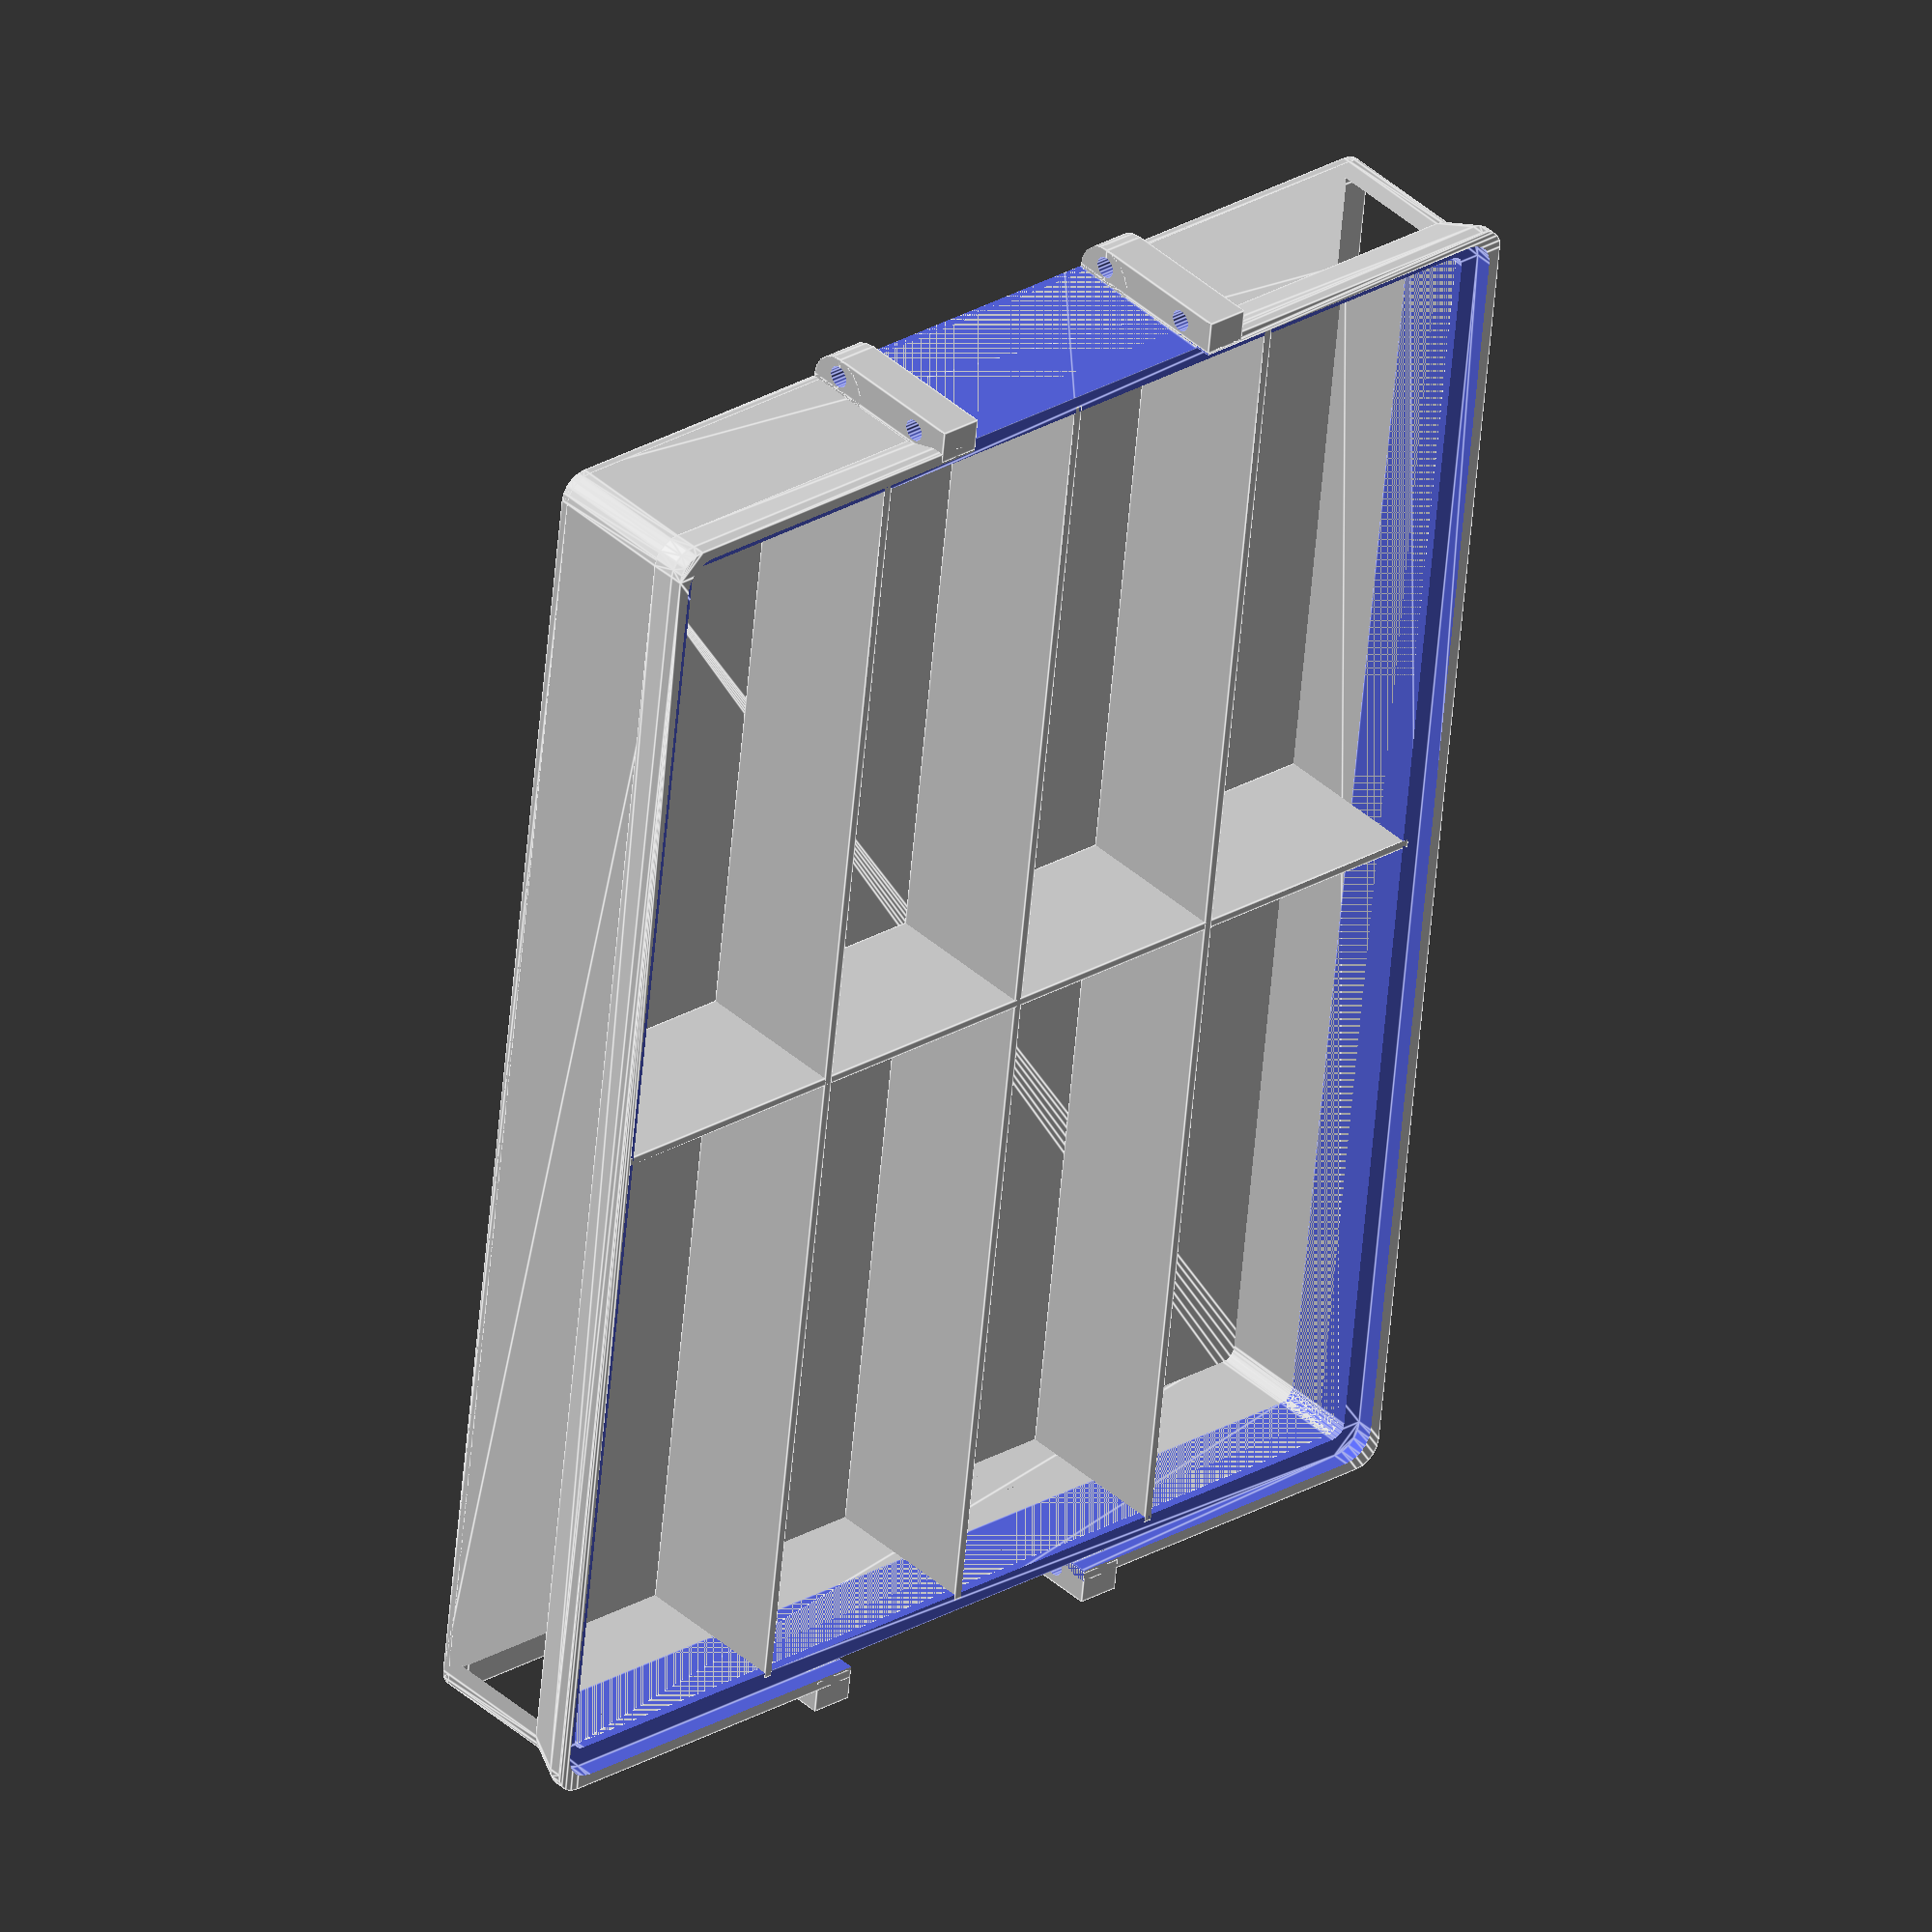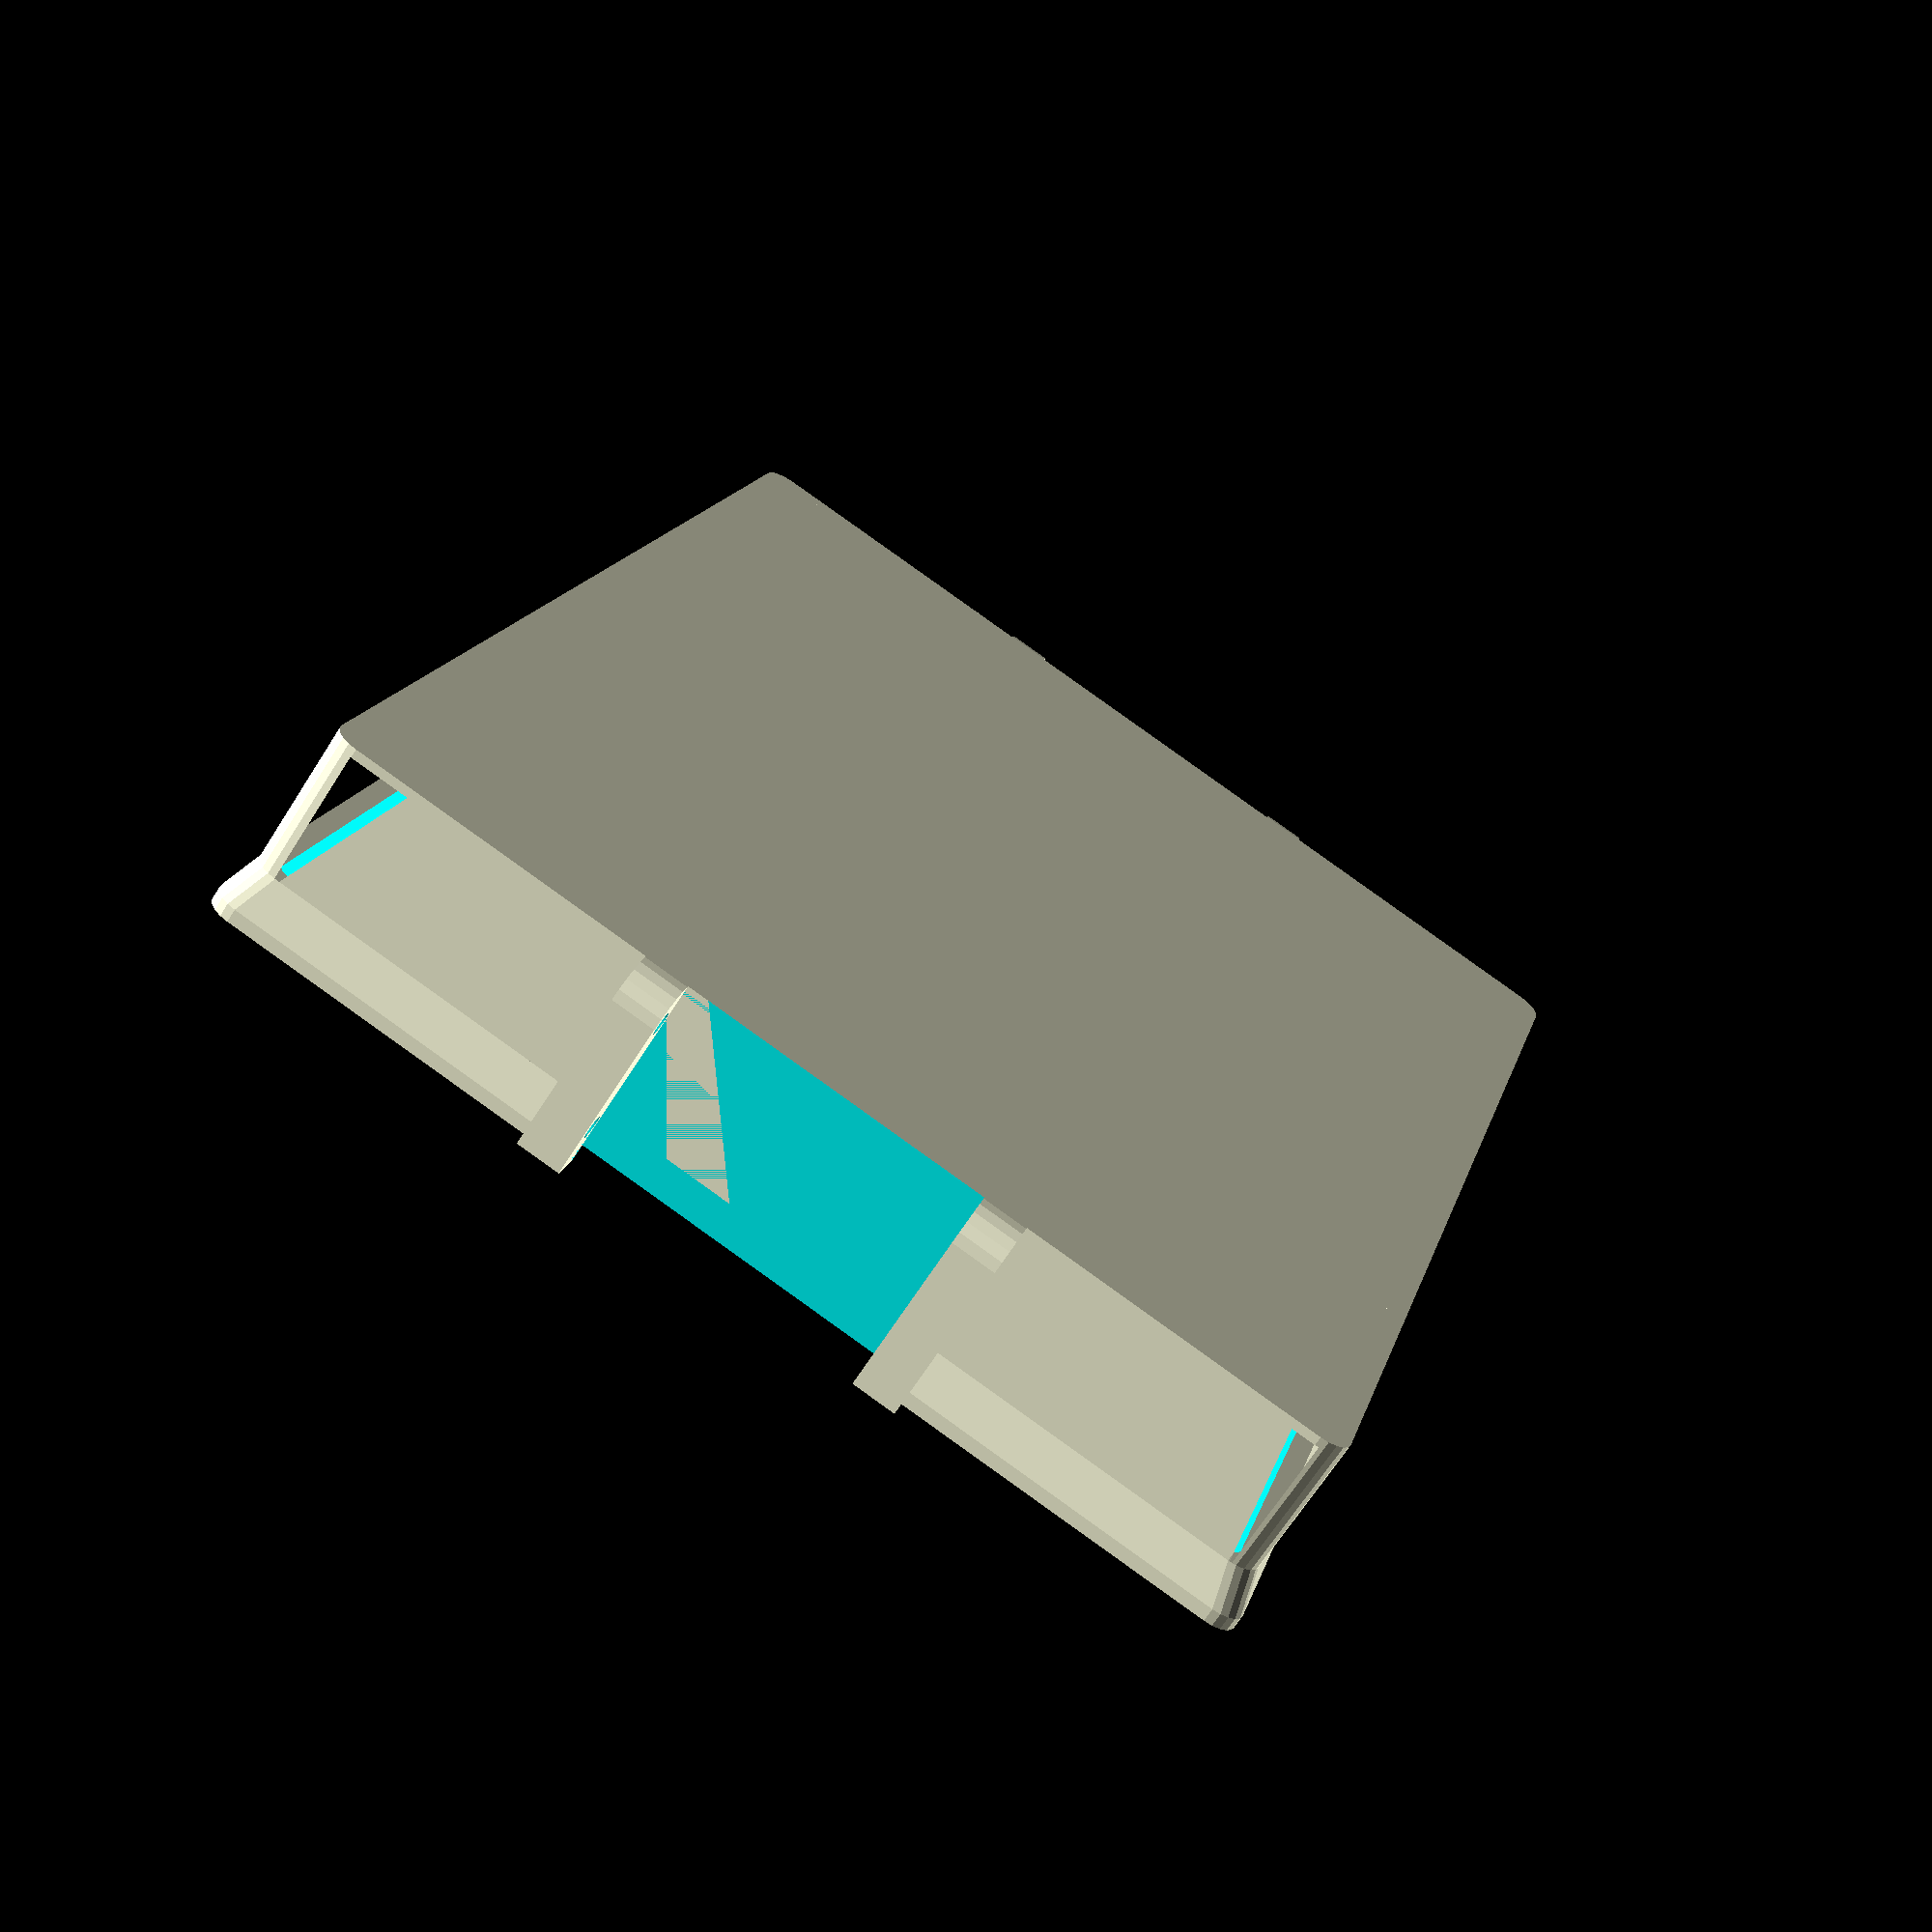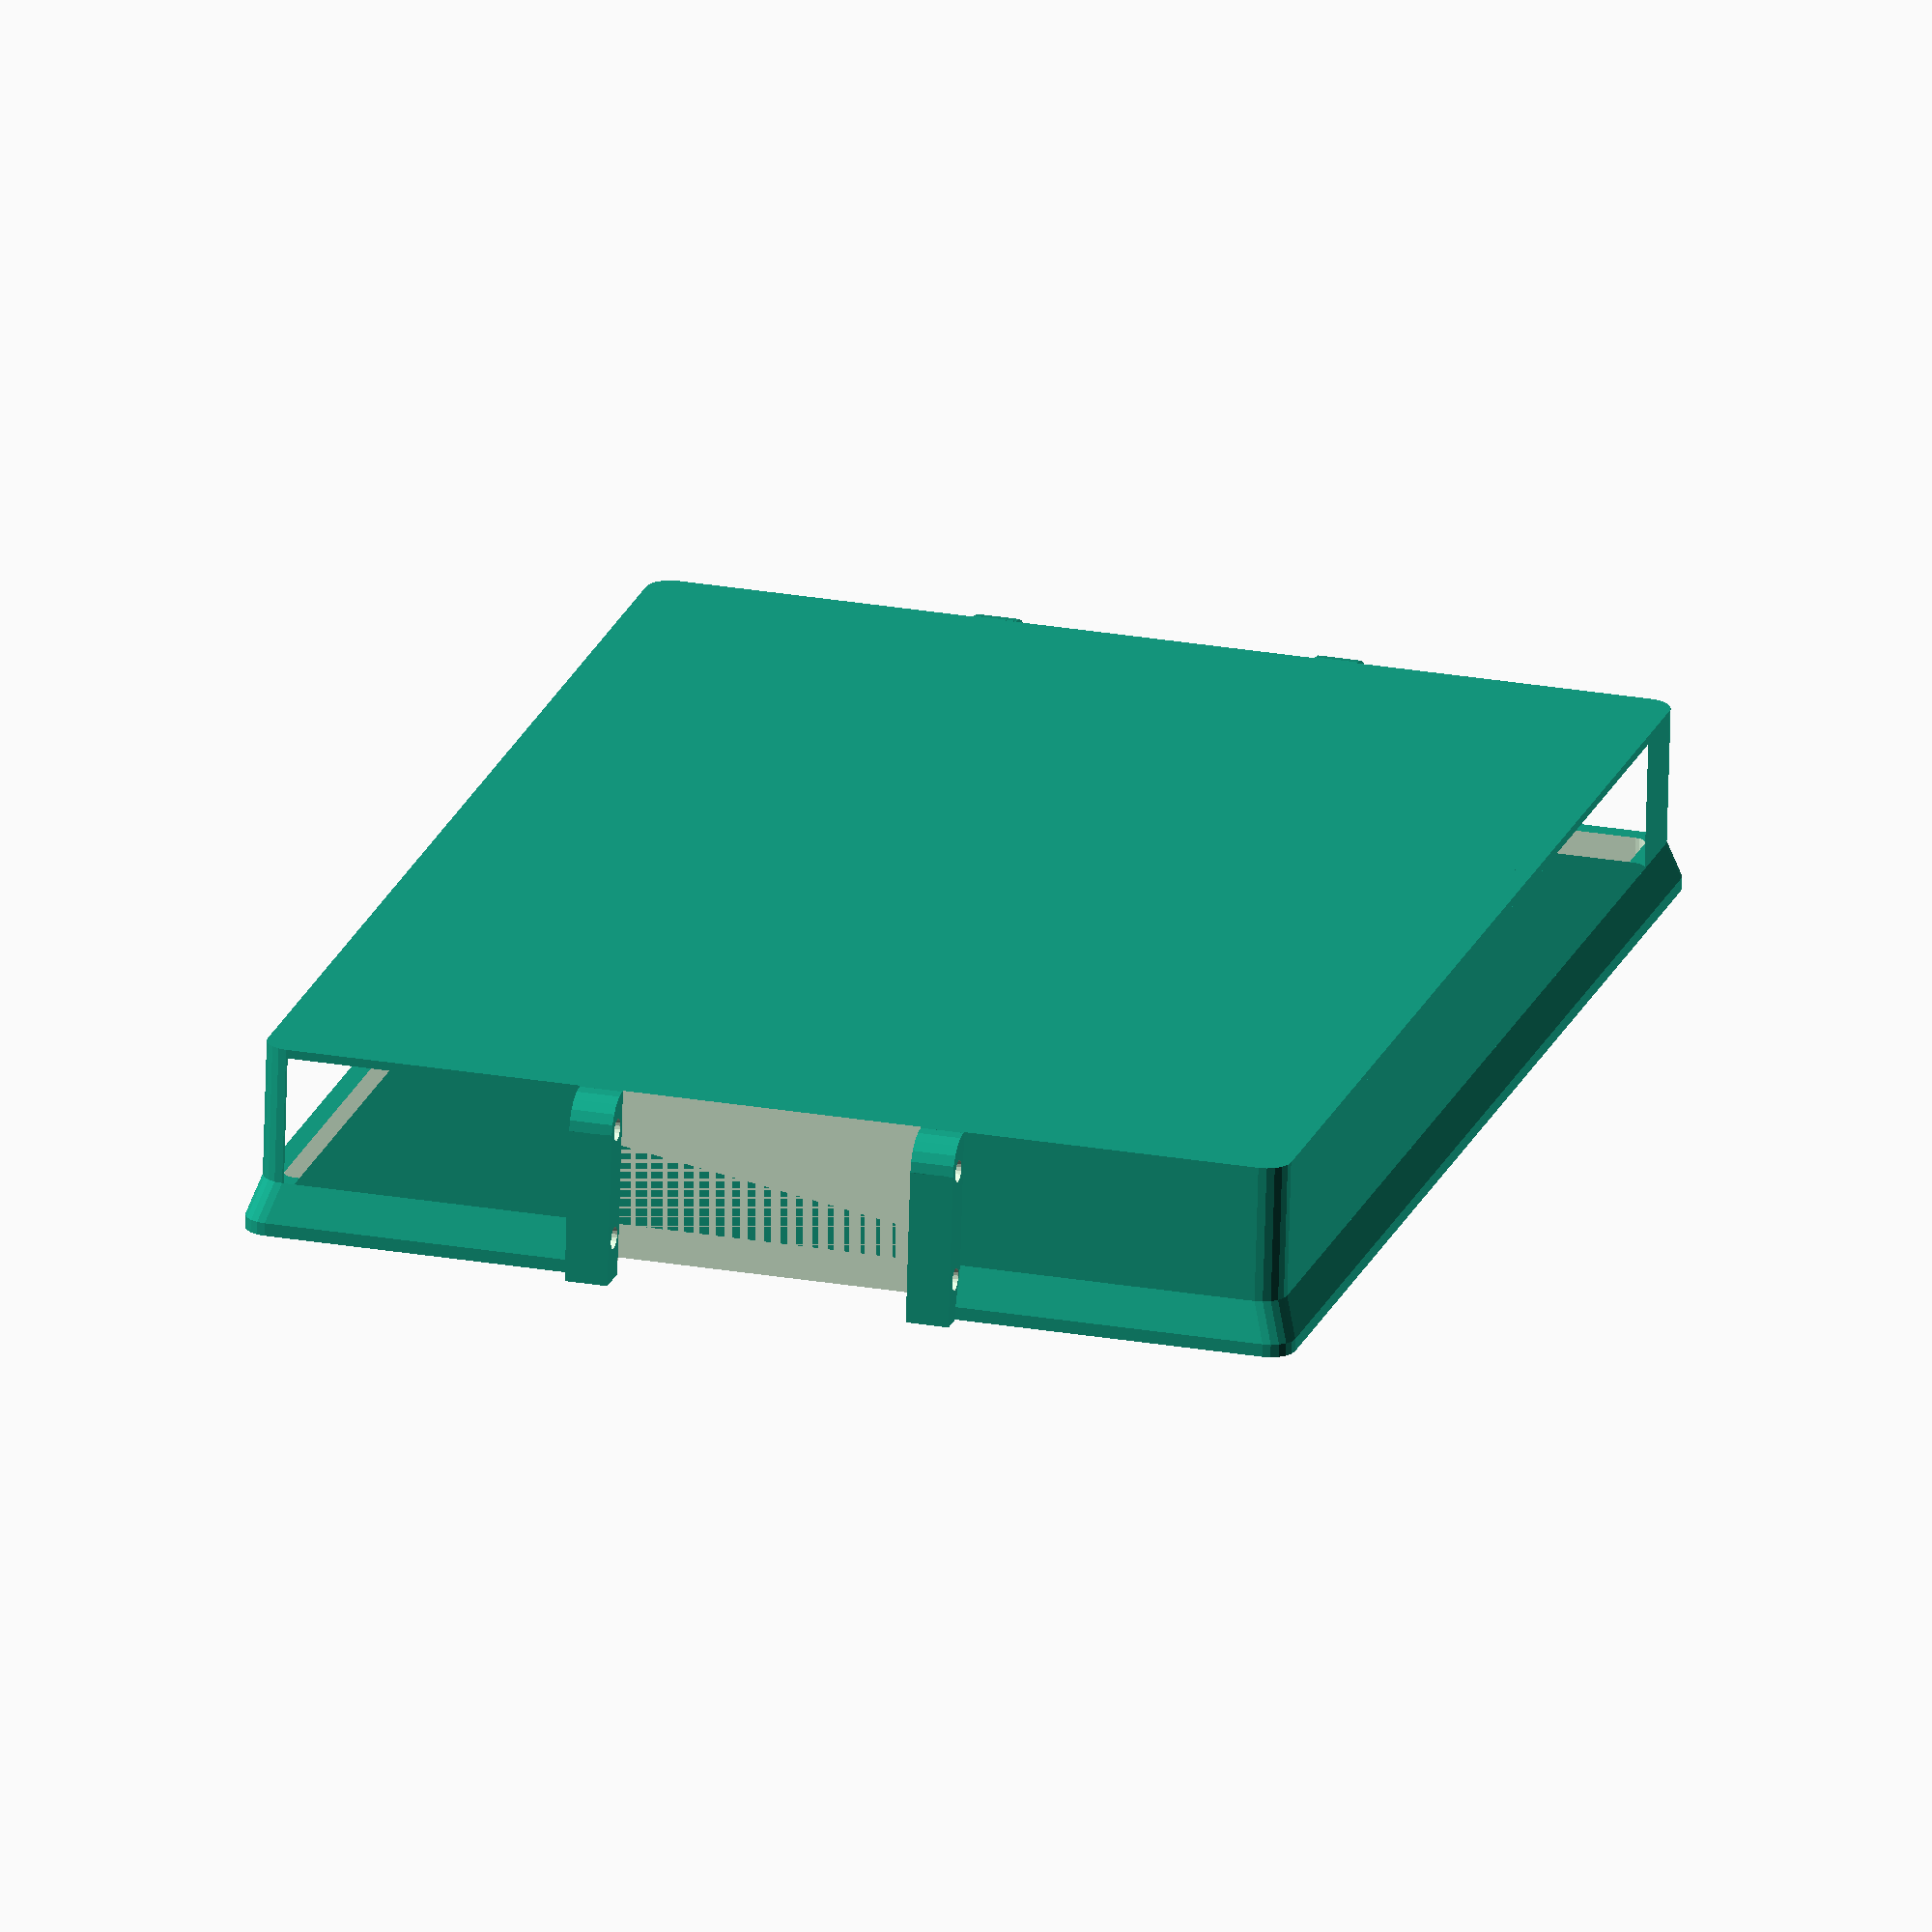
<openscad>
$fn=20;

/*[Part]*/
// Select part to render
PART = "container"; //[container, lid, latch]

/*[Dimensions]*/
// Add a top rim
RIM = true;

// Internal or External Lock
INTERNAL_LOCK = false;

// Container Length in mm
BOX_L_OUTER = 165; //[50:5:300]

// Container Width in mm
BOX_W_OUTER = 120; //[50:5:300]

// Container Height in mm
BOX_H_OUTER =  22; //[20:5:300]

// Lid Thickness in mm
LID_H = 3; //[3:1:10]

// Corner Radius in mm
CORNER_RADIUS = 3; //[1:1:10]

// Top Rim in mm 
RIM_W = 3; //[3:1:10]

// Outer Wall Thickness
WALL_THICKNESS = 1.5; //[1:0.5:10]

// Inner Wall Thickness
DIVIDER_THICKNESS = 1; //[1:1:10]

// Floor Thickness
FLOOR_THICKNESS = 1; //[1:1:10]

// Number of Divisions on the Long Edge
DIVISIONS_L =1; //[0:1:20]

// Number of Divisions on the Short Edge
DIVISIONS_W =3; //[0:1:20]


// Width of Lock Fixtures
FIXTURE_W = 5; //[3:1:10]

// Thickness of Lock Fixtures
FIXTURE_THICKNESS = 4; //[3:1:10]

// Width of Interlocking Mechanism
LOCK_W = 35; //[20:2.5:50]

// Depth of Internal Lock
INTERNAL_LOCK_DEPTH = 15; //[10:1:20]

// Diamenter of Lock Bolts
LOCK_BOLT_D = 1.3; //[1:0.1:4]

/*[Hidden]*/
module __customizer_limit__ () {};
//above 2 lines make sure customizer does not show parameters below

BOX_L = BOX_L_OUTER-2*CORNER_RADIUS; // Box Width
BOX_W = BOX_W_OUTER-2*CORNER_RADIUS; // Box Length
BOX_H = BOX_H_OUTER; // Box Height

POST_OFFSET=10;

// Offset between snapping parts
PART_OFFSET = 0.3;

///////////////////////////////////////////////////////////////////////////////
// Modules
///////////////////////////////////////////////////////////////////////////////

module base_plate(length, width, thickness){
	corner_coordinates = [ [0,0],[0,length],[width,length],[width,0] ];

	translate ( [-width/2, -length/2] ) {
		hull(){
			for (i = corner_coordinates) {
				translate(i) cylinder(r=CORNER_RADIUS,h=thickness);
			};
		};
	};
};

module container_hull() {
  ext_h = RIM ? BOX_H-RIM_W : BOX_H;
  linear_extrude( ext_h )
		difference(){
			offset(r=CORNER_RADIUS) 
				square( [BOX_W , BOX_L ], center=true );

			offset( r = CORNER_RADIUS - WALL_THICKNESS )
				square([BOX_W - WALL_THICKNESS, BOX_L - WALL_THICKNESS], center=true );
		}
	base_plate(BOX_L, BOX_W, FLOOR_THICKNESS);
};

module box_rim () {
	difference(){
		hull(){
			//upper face
			translate([0,0,-RIM_W/2]){
				linear_extrude(RIM_W/2){
					offset(r=CORNER_RADIUS)
					  square( [BOX_W+RIM_W, BOX_L+RIM_W], center=true );
				};
			};
			//lower face
			translate([0,0,-2*RIM_W]){
				linear_extrude(RIM_W/2){
					offset(r=CORNER_RADIUS) 
						square( [BOX_W, BOX_L], center=true );
				};
			};
		};
		//cutout
		union(){
		  //upper
			translate ([0,0,-2]) {
				linear_extrude(5){
					offset(r=CORNER_RADIUS+.3)
						square([BOX_W-RIM_W/4+PART_OFFSET,BOX_L-RIM_W/4+PART_OFFSET],
						center=true);
				};
			};
			//lower
			translate([0,0,-BOX_H/2])
				linear_extrude(BOX_H){
					offset( r= CORNER_RADIUS - WALL_THICKNESS )
						square( [BOX_W-WALL_THICKNESS, BOX_L-WALL_THICKNESS], center=true );
				};
		};
	};
};

module fixture_holes(offset_bottom) {
		union() {

			hole_offset=INTERNAL_LOCK ? -INTERNAL_LOCK_DEPTH/4 : FIXTURE_THICKNESS/2;
			cut=LOCK_W+WALL_THICKNESS*4;
			//upper
			translate([-cut/2,hole_offset,BOX_H-5])
				rotate (90,[0,1,0])
		  		cylinder(cut,LOCK_BOLT_D,LOCK_BOLT_D);
			//lower
			translate([-cut/2,hole_offset,offset_bottom])
				rotate (90,[0,1,0])
			  	cylinder(cut,LOCK_BOLT_D,LOCK_BOLT_D);
		};
};

module lock_fixture() {
  offset_bottom=FIXTURE_THICKNESS;
	difference () {
		translate([0,0,offset_bottom])
			union() {
			  translate([0,0,-FIXTURE_THICKNESS])
					cube([FIXTURE_W,0.3,BOX_H-2]);
				translate([0,0.3,0])
					cube([FIXTURE_W,FIXTURE_THICKNESS,BOX_H-offset_bottom]);
				translate([0,0.3,0])
				  //rounded bottom
					intersection() {
						rotate(90, [0,1,0])
						  cylinder (r=FIXTURE_THICKNESS,h=FIXTURE_W);
						translate([0,0,-FIXTURE_THICKNESS])
						  cube([FIXTURE_W,FIXTURE_THICKNESS,FIXTURE_THICKNESS]);
					};
			};
		//fixture holes
		fixture_holes(offset_bottom);
	};
};

module lock_internal() {
		width=LOCK_W;
		depth=INTERNAL_LOCK_DEPTH;
		translate ([0,BOX_L_OUTER/2,1])
		difference () {
			linear_extrude(BOX_H-RIM_W)
				difference () {
				  offset(3) square([width, depth], center=true);
				  square([width, depth], center=true);
				};
				translate([-width,0,0]) cube([width*2,INTERNAL_LOCK_DEPTH,BOX_H]);
				fixture_holes(FIXTURE_THICKNESS+2);
		};
};

module lock_cutout(offset) {
  cut_depth = INTERNAL_LOCK ? INTERNAL_LOCK_DEPTH : RIM_W+FIXTURE_THICKNESS;
	cut_offset = INTERNAL_LOCK ? offset-cut_depth/2 : offset;
	translate ([-LOCK_W/2,cut_offset,-3])
		linear_extrude(BOX_H*2)
  //		offset(r=CORNER_RADIUS)
    		square([LOCK_W,cut_depth]);
};

module division(count, length, width) {
  step_x=width/(count+1) ;
	for (i=[1:count]) {
	translate ([-width/2+i*step_x,0,BOX_H/2-0.5])
		cube([DIVIDER_THICKNESS,length+RIM_W,BOX_H-RIM_W],center=true);
		};
	};

module hinge() {
	difference () {
		union () {
		  //hinge lever
			translate ([0,0,6])
				cube([FIXTURE_W, FIXTURE_THICKNESS,LID_H-3]);
			rotate(90, [0,1,0]) {
				translate([-3-LID_H,FIXTURE_THICKNESS/2,0])
					cylinder (r=FIXTURE_THICKNESS/2, h=FIXTURE_W);
			};
			//upper rounding
			translate ([0,0,FIXTURE_THICKNESS])
				rotate(90, [0,1,0]) {
					intersection () {
						cylinder (r=FIXTURE_THICKNESS, h=FIXTURE_W);
						cube([FIXTURE_W*2,FIXTURE_THICKNESS*2,FIXTURE_W]);
					};
				};
		};
		  //add holes for bolt
	    translate([-1,FIXTURE_THICKNESS/2,LID_H+3])	
				rotate(90, [0,1,0]) 
						cylinder (r=LOCK_BOLT_D, h=FIXTURE_W*2);
	};
};

module lid_phase(){
  translate ([BOX_L/2-FIXTURE_W,BOX_W/2+0.5,LID_H-2])
  rotate (45,[1,0,0]) cube([BOX_L,LID_H,LID_H]);
};

///////////////////////////////////////////////////////////////////////////////
// Derived Variables
///////////////////////////////////////////////////////////////////////////////

fixture_offset = BOX_L/2 + CORNER_RADIUS;

fixture_coordinates = [ [LOCK_W/2,fixture_offset],
                        [-LOCK_W/2-FIXTURE_W,fixture_offset]];

hinge_offset = BOX_L/2 + CORNER_RADIUS;
hinge_coordinates = [	[LOCK_W/2-FIXTURE_W, hinge_offset, 0],
                      [-LOCK_W/2, hinge_offset, 0]];

///////////////////////////////////////////////////////////////////////////////
// Parts
///////////////////////////////////////////////////////////////////////////////

// container
////////////

if (PART == "container"){
	union() {
		difference (){
			union () {
				//create base shape
				container_hull();

				//add top rim
				if (RIM){
					translate([0,0,BOX_H]) {
						box_rim();
					};
				};
      
				//add division
				if (DIVISIONS_W > 0) {
				division(DIVISIONS_W, BOX_L, BOX_W);
				};
				if (DIVISIONS_L > 0) {
				rotate (90,[0,0,1])
				division(DIVISIONS_L, BOX_W, BOX_L);
				};
			};

			//make space for locking mechanism
			lock_cutout(fixture_offset);
			mirror ([0,1,0]){
				lock_cutout(fixture_offset);
			};
		};

		//add lock fixtures
		if (INTERNAL_LOCK) {
			lock_internal();
			mirror([0,1,0]) {
				lock_internal();
			};
		}
		else {
			for (i = fixture_coordinates) {
				translate (i) lock_fixture();
			}
			mirror ([0,1,0]){
				for (i = fixture_coordinates) {
					translate (i) lock_fixture();
				};
			};
		};
	};
};

// lid
//////

if (PART == "lid"){
	union() {
		difference() {
		  //lid with interlocking ledge
			union(){
				base_plate(BOX_L, BOX_W, LID_H);
				if (RIM) {
					base_plate(BOX_L + RIM_W, BOX_W + RIM_W, LID_H-2);
				};
			};
			//make space for latch / hinge
			lock_cutout(fixture_offset);
			lid_phase();
			mirror ([0,1,0])
				lock_cutout(fixture_offset);
			mirror ([1,0,0])
   			lid_phase();
		};
		//add hinges
			for (i = hinge_coordinates) {
				translate (i) hinge();
			}
	};
};

// latch
if (PART == "latch"){
	union () {
		cylinder(r=100,h=1);
		linear_extrude (3)
			text("Sry, not designed yet. :(",halign="center",valign="center");
	};
};

</openscad>
<views>
elev=322.3 azim=6.4 roll=319.2 proj=o view=edges
elev=246.8 azim=164.7 roll=32.4 proj=p view=solid
elev=70.1 azim=344.4 roll=178.4 proj=o view=solid
</views>
